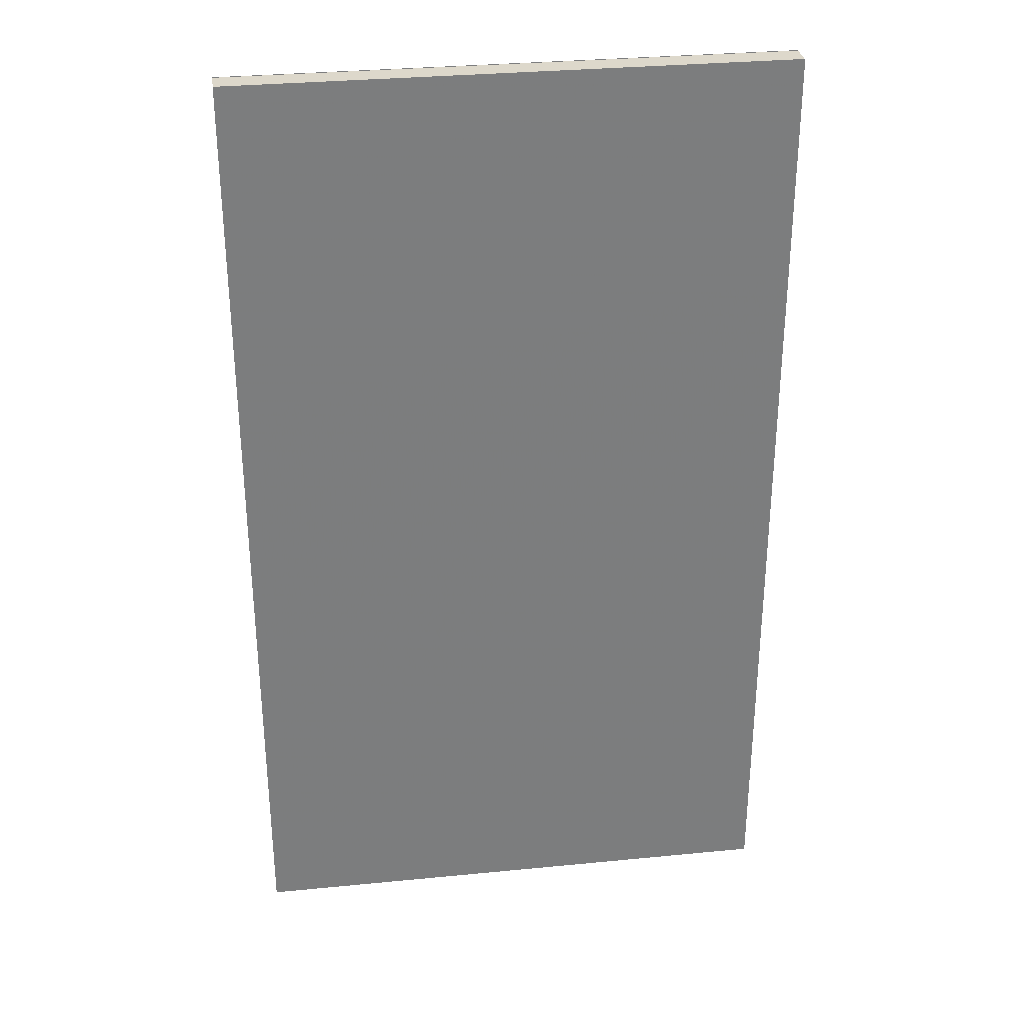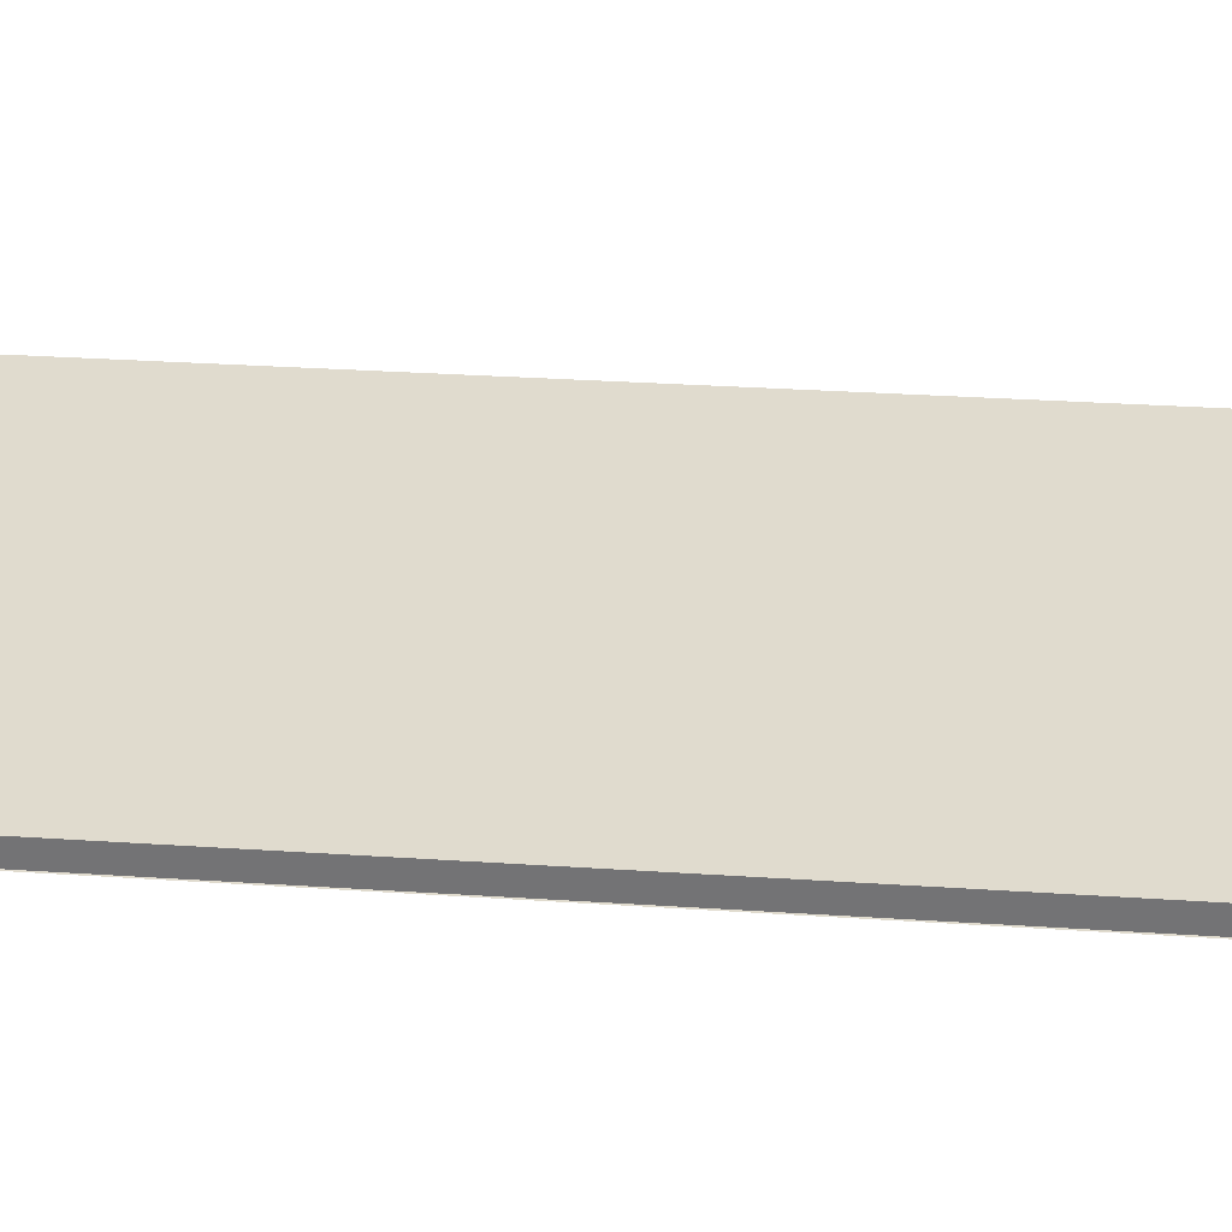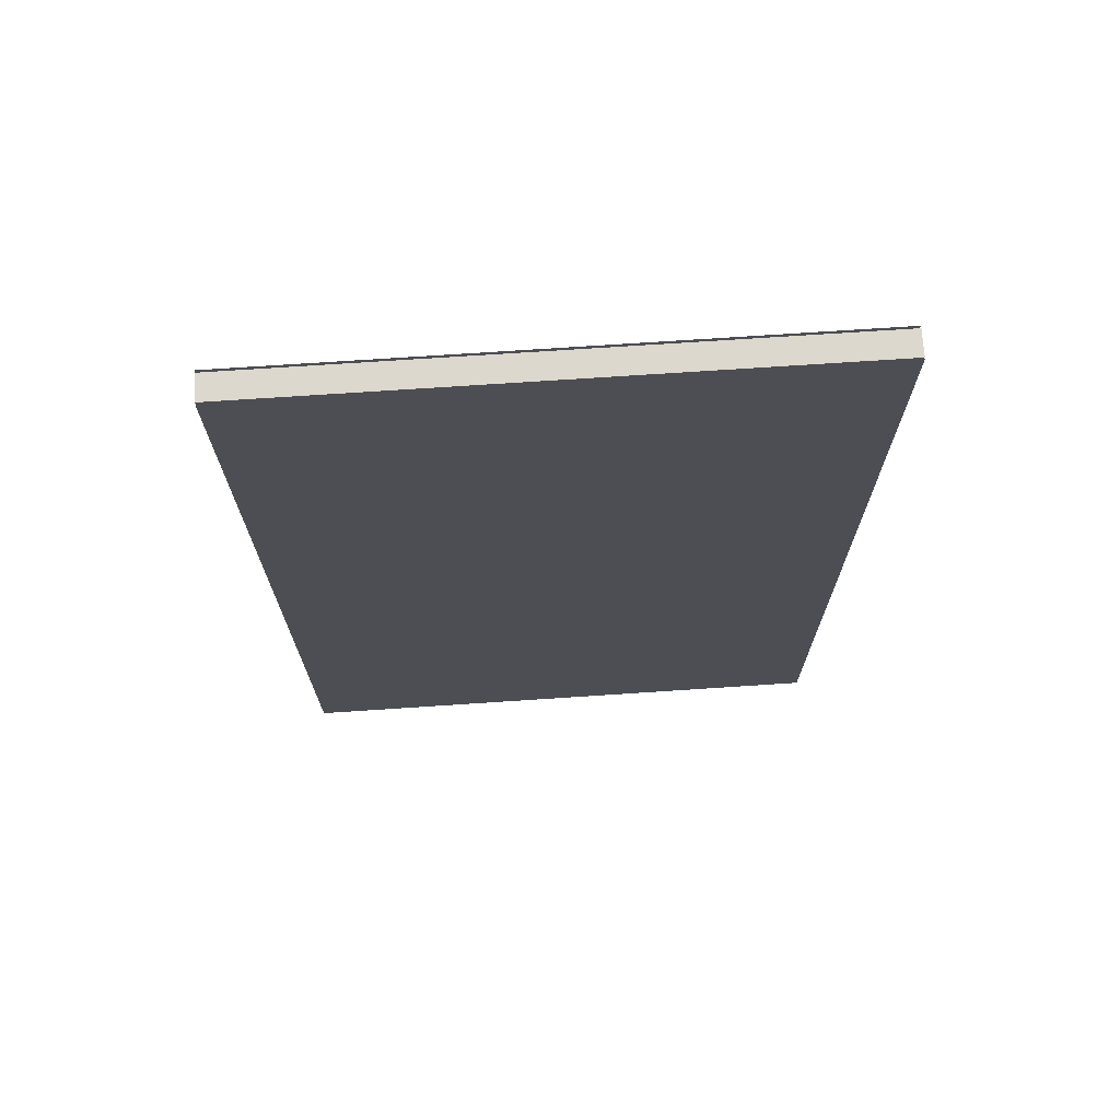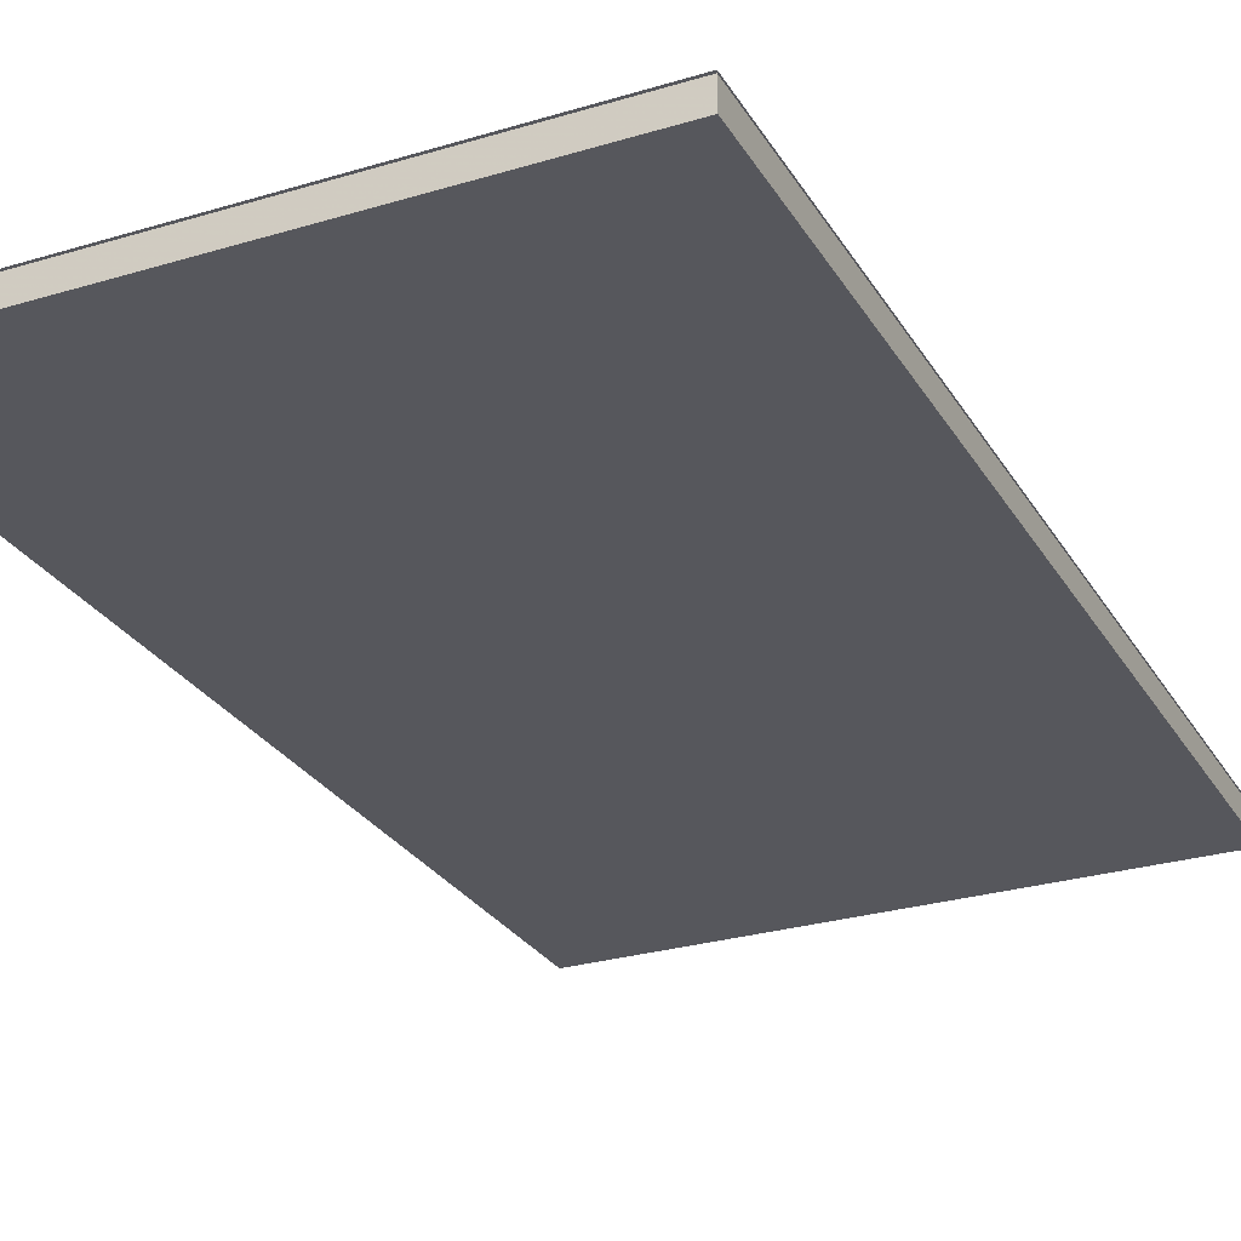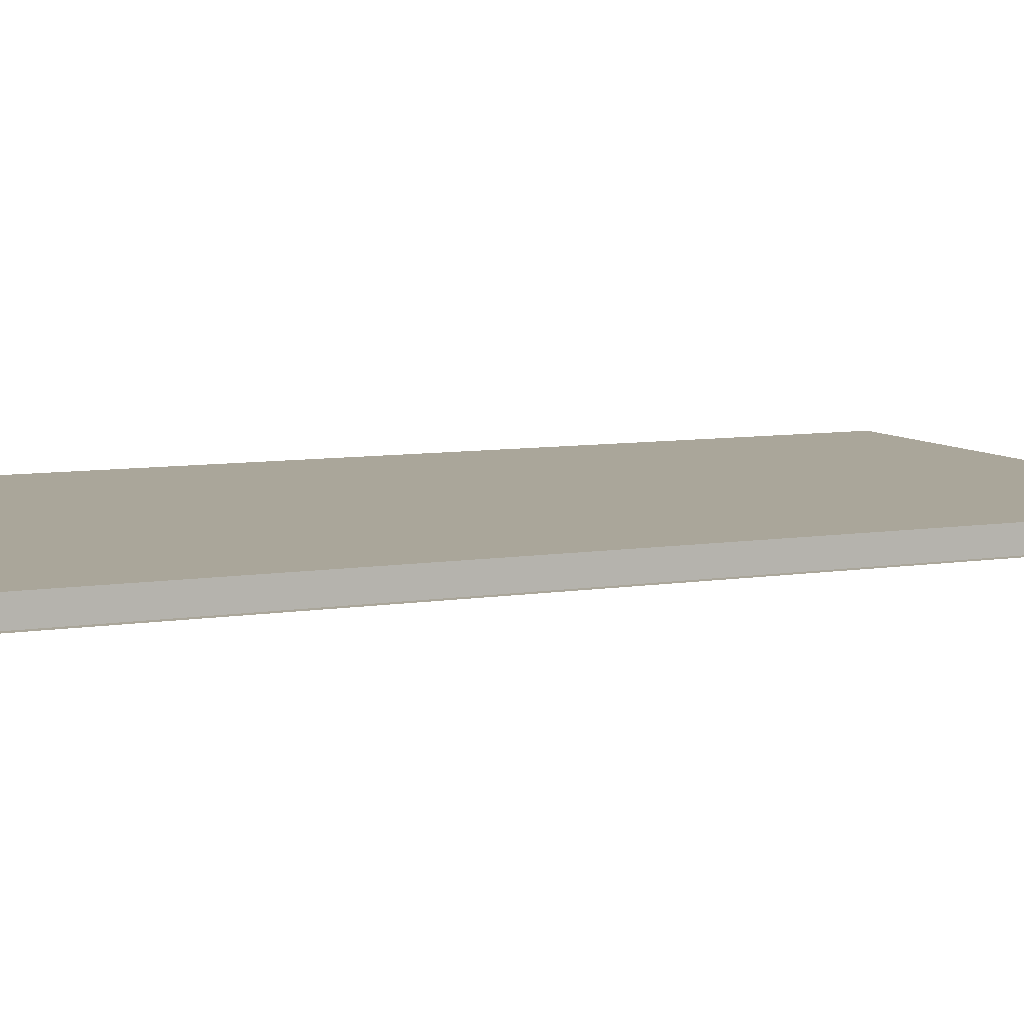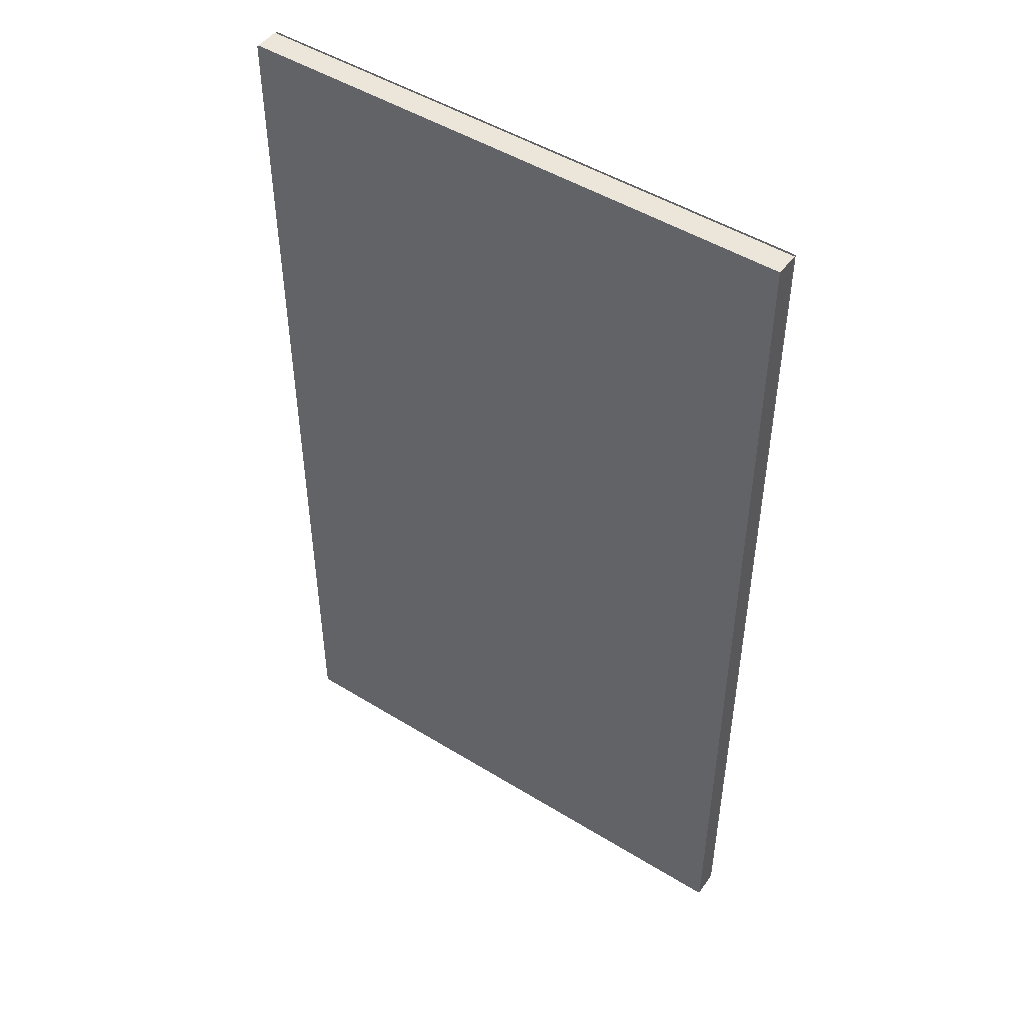
<metadata>
{"format":"obj","ext":"obj","renderer":"f3d","projection":"perspective","resolution":1024,"background":"white","views":[{"elev":31.5,"azim":-7.9,"up":"+Y"},{"elev":33.4,"azim":-84.9,"up":"+Z"},{"elev":72.2,"azim":176.2,"up":"+Y"},{"elev":-27.5,"azim":-155.1,"up":"+Z"},{"elev":7.8,"azim":65.7,"up":"+Z"},{"elev":48.3,"azim":-145.4,"up":"+Y"}]}
</metadata>
<code>
v 0.025 0.025 0.05011
v 0.5679 0.025 0.05011
v 0.5679 0.975 0.05011
v 0.025 0.975 0.05011
v 0.025 0.025 0.02636
v 0.5679 0.025 0.02636
v 0.5679 0.975 0.02636
v 0.025 0.975 0.02636
v 0.025 0.025 0.05214
v 0.5679 0.025 0.05214
v 0.5679 0.975 0.05214
v 0.025 0.975 0.05214
v 0.025 0.025 0.025
v 0.5679 0.025 0.025
v 0.5679 0.975 0.025
v 0.025 0.975 0.025
f 1 2 3
f 5 6 7
f 1 6 2
f 2 6 7
f 3 7 8
f 8 1 4
f 9 10 11
f 13 15 14
f 1 3 4
f 5 7 8
f 1 5 6
f 2 7 3
f 3 8 4
f 8 5 1
f 9 11 12
f 13 16 15

</code>
